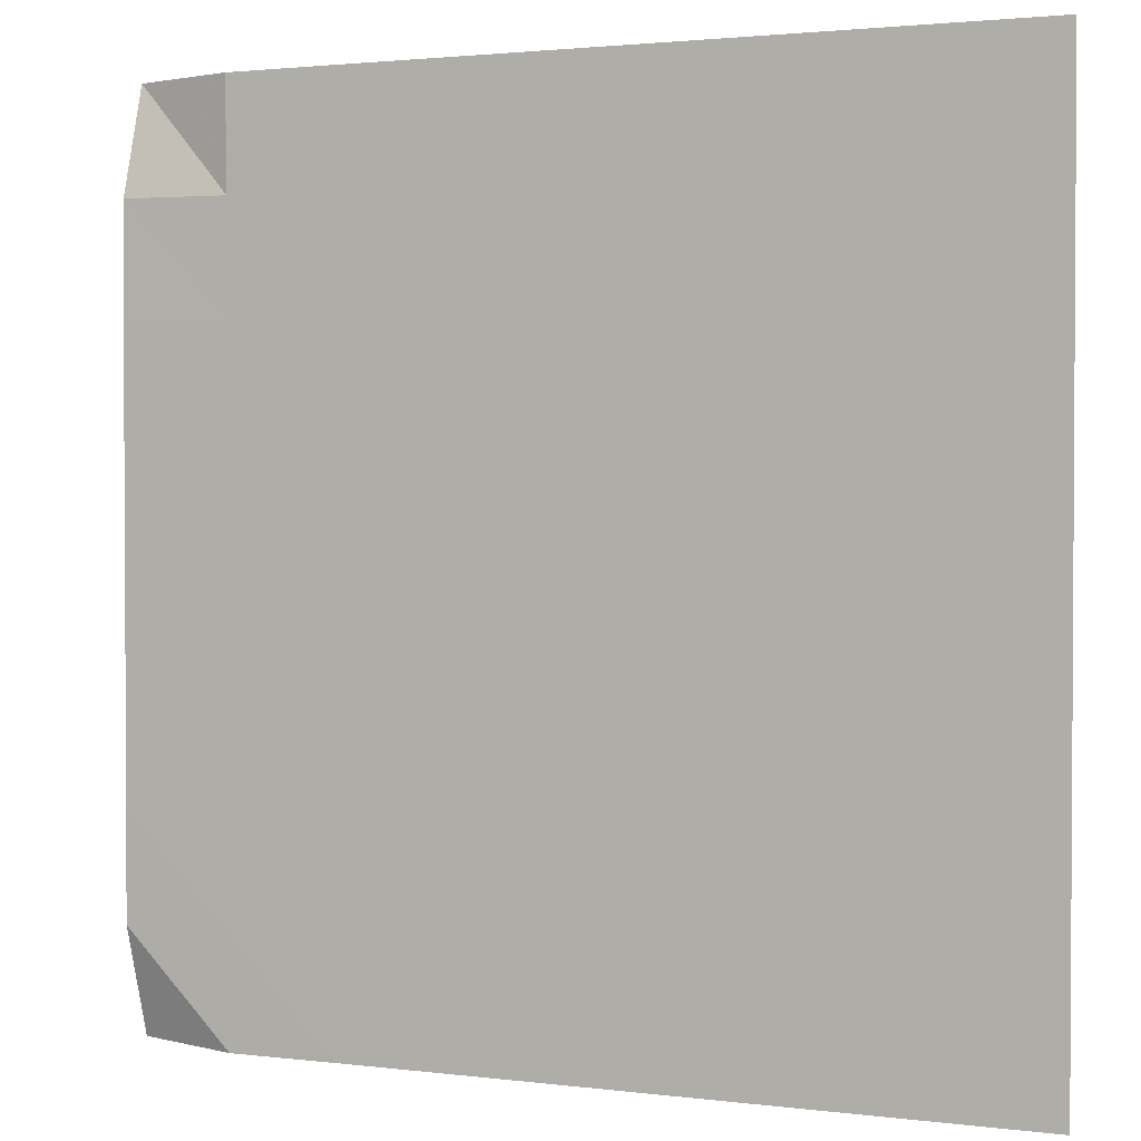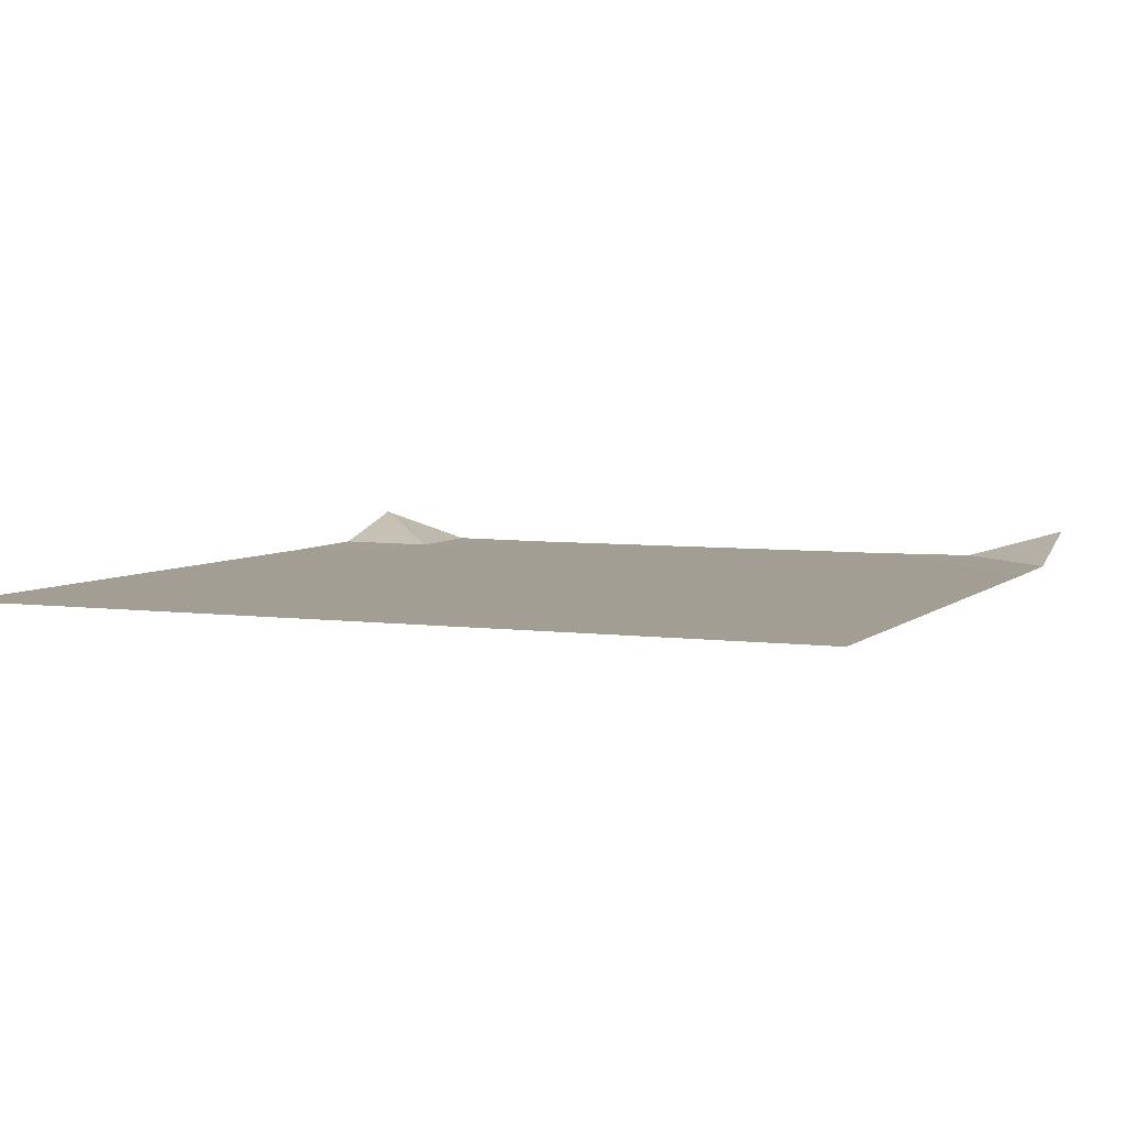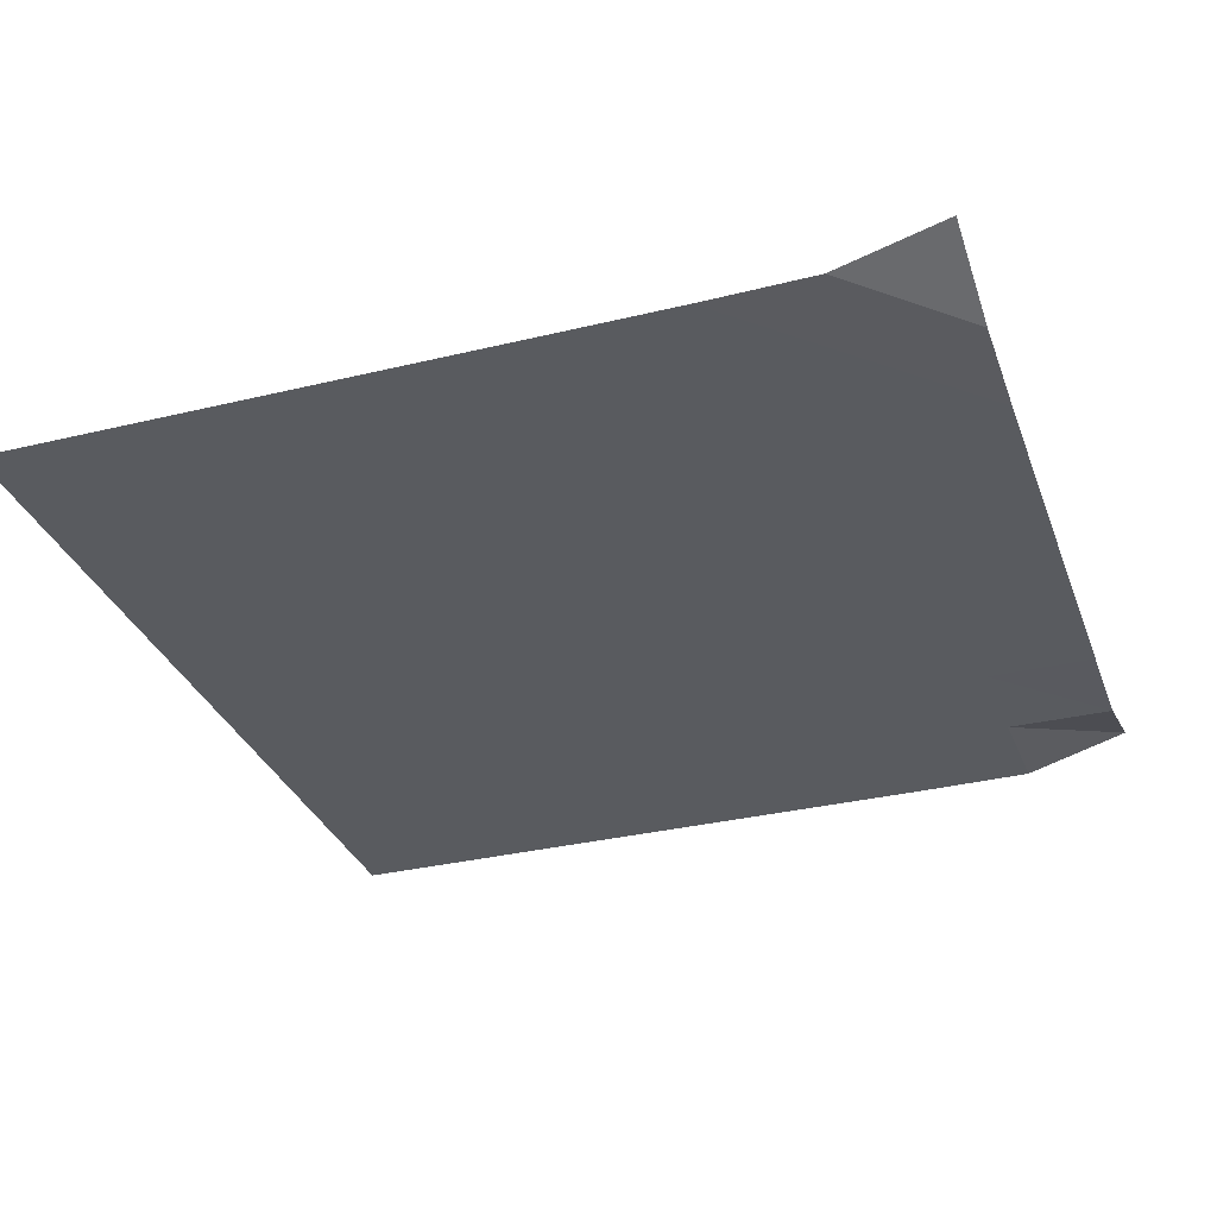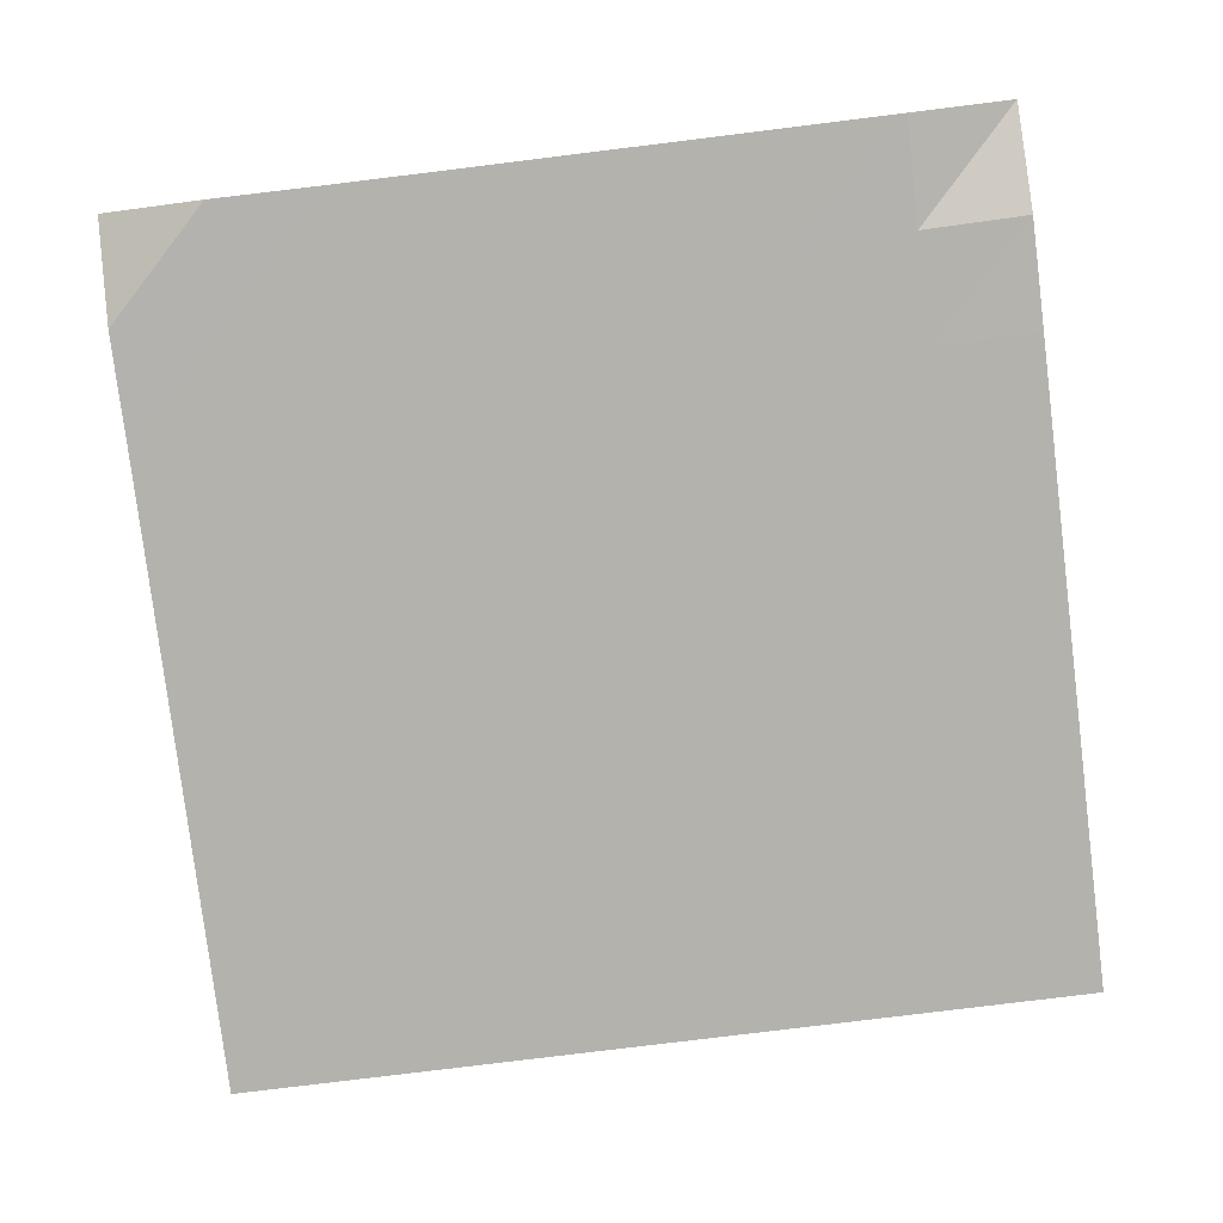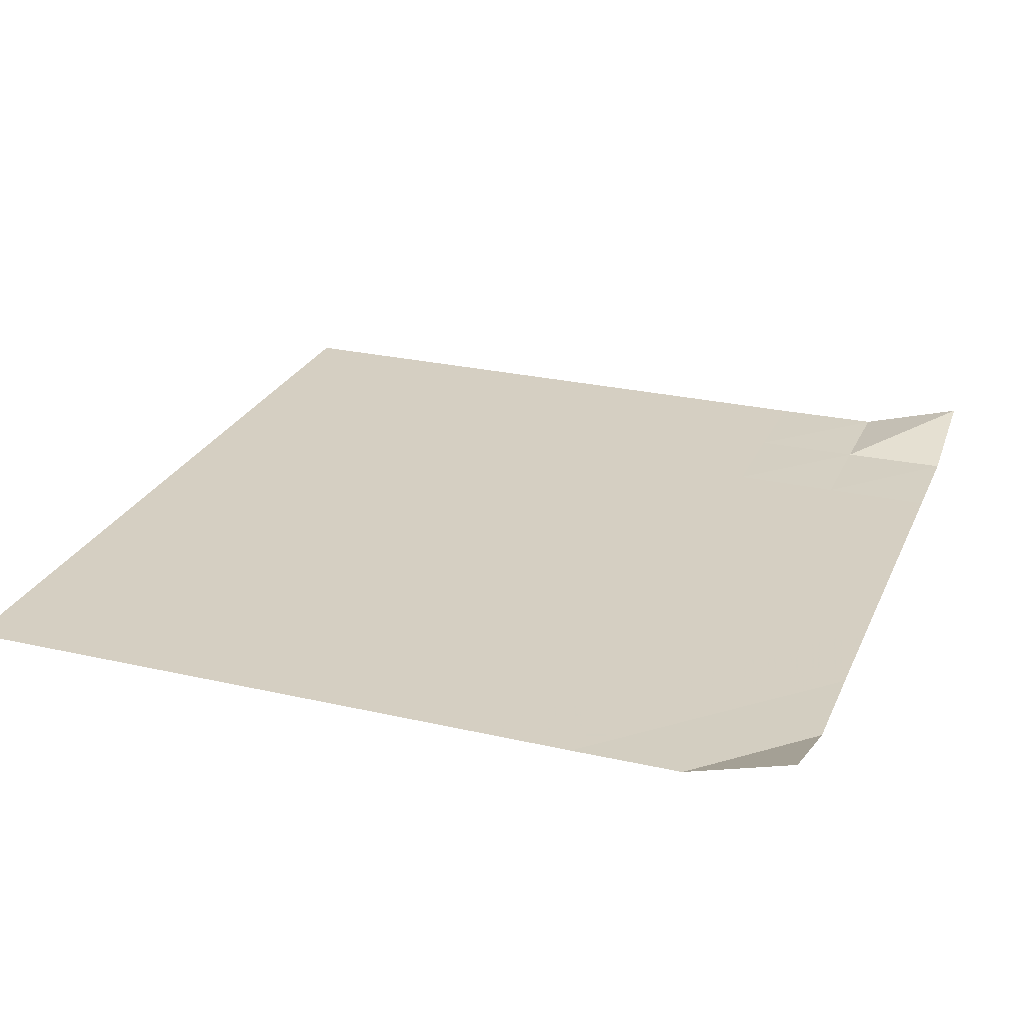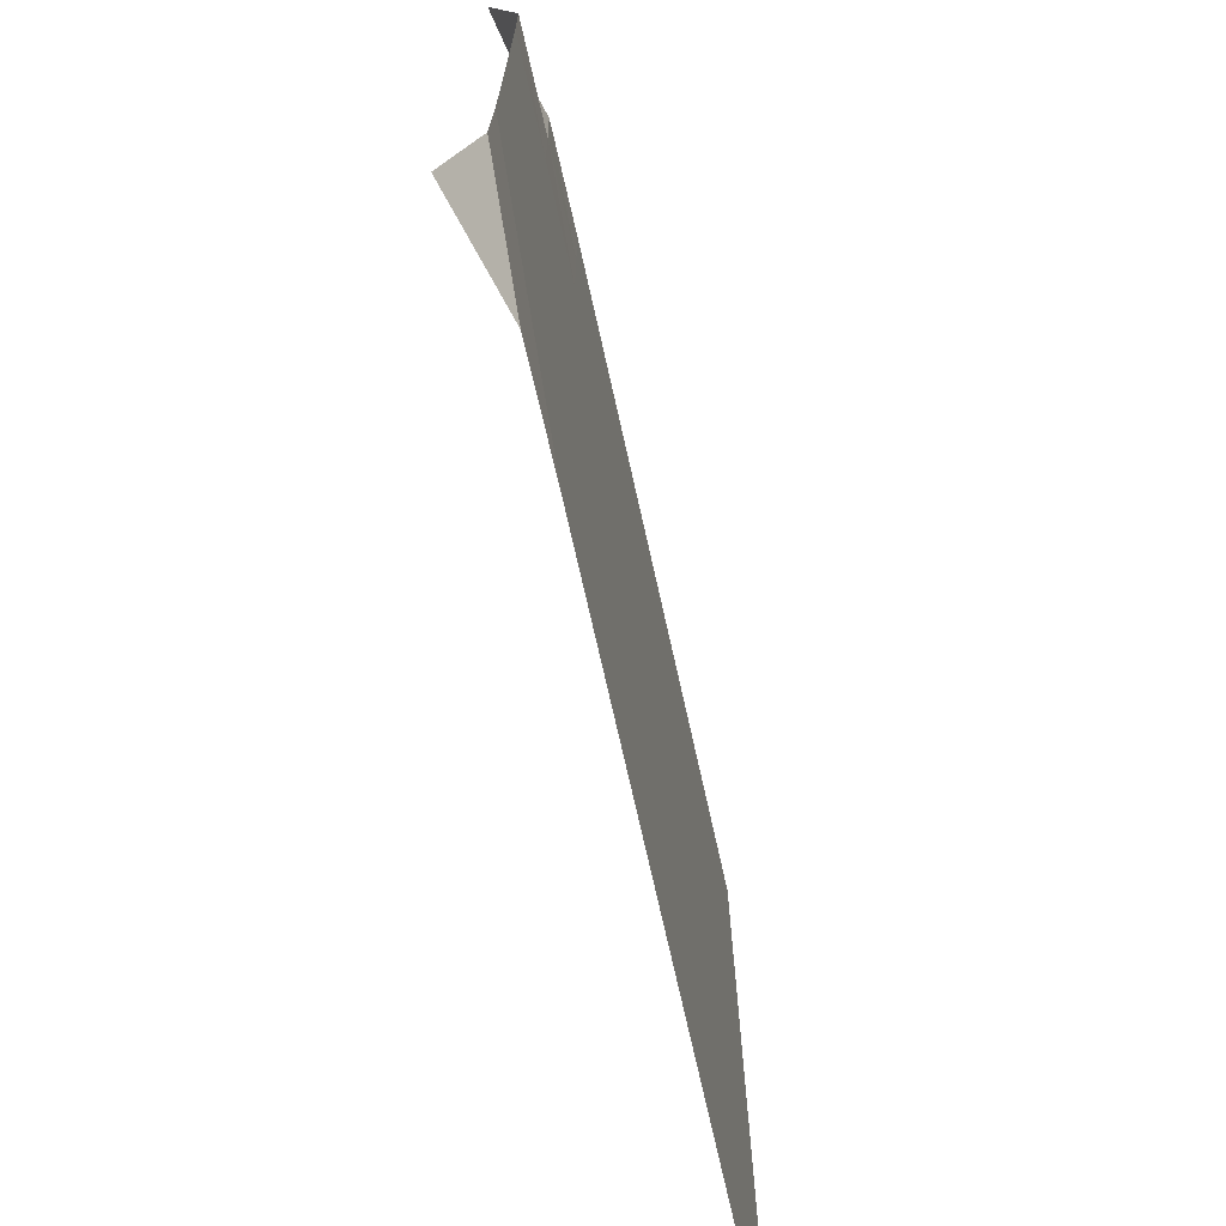
<metadata>
{"format":"obj","ext":"obj","renderer":"f3d","projection":"perspective","resolution":1024,"background":"white","views":[{"elev":2.0,"azim":24.4,"up":"+Z"},{"elev":5.1,"azim":113.4,"up":"+Y"},{"elev":-32.3,"azim":-161.3,"up":"+Y"},{"elev":-79.4,"azim":-83.0,"up":"+Y"},{"elev":25.9,"azim":-159.9,"up":"+Y"},{"elev":-72.2,"azim":-77.4,"up":"+Z"}]}
</metadata>
<code>
v -1 0 -1
v -1.002 -0.0713 -0.7542
v -1.001 -0.07349 -0.5018
v -1 -0.0735 -0.2507
v -1 -0.0735 3.872e-05
v -1 -0.0735 0.2508
v -0.9999 -0.07349 0.5021
v -0.9998 -0.07143 0.7547
v -1 0 1
v -0.7542 -0.07131 -1.002
v -0.7508 -0.07349 -0.7508
v -0.7501 -0.0735 -0.5003
v -0.7501 -0.0735 -0.25
v -0.7501 -0.0735 0.0002224
v -0.7502 -0.0735 0.2506
v -0.7505 -0.0735 0.5011
v -0.7514 -0.0728 0.7514
v -0.7546 -0.07146 0.9999
v -0.5019 -0.07349 -1.001
v -0.5003 -0.0735 -0.7501
v -0.5 -0.0735 -0.5
v -0.5 -0.0735 -0.2499
v -0.5001 -0.0735 0.0001724
v -0.5002 -0.0735 0.2503
v -0.5005 -0.0735 0.5005
v -0.5011 -0.0735 0.7505
v -0.5021 -0.07349 0.9999
v -0.2508 -0.0735 -1
v -0.2501 -0.0735 -0.75
v -0.25 -0.0735 -0.5
v -0.25 -0.0735 -0.25
v -0.2501 -0.0735 0.0001056
v -0.2502 -0.0735 0.2502
v -0.2503 -0.0735 0.5002
v -0.2506 -0.0735 0.7502
v -0.2509 -0.0735 1
v -0.0003243 -0.0735 -1
v -3.224e-05 -0.0735 -0.75
v -8.874e-06 -0.0735 -0.5
v -2.291e-05 -0.0735 -0.25
v -5.431e-05 -0.0735 5.478e-05
v -0.0001051 -0.0735 0.2501
v -0.0001712 -0.0735 0.5001
v -0.0002462 -0.0735 0.7501
v -0.0003657 -0.0735 1
v 0.2499 -0.0735 -1
v 0.25 -0.0735 -0.75
v 0.25 -0.0735 -0.5
v 0.25 -0.0735 -0.25
v 0.25 -0.0735 2.326e-05
v 0.25 -0.0735 0.25
v 0.2499 -0.0735 0.5
v 0.2499 -0.0735 0.75
v 0.2499 -0.0735 1
v 0.5 -0.0735 -1
v 0.5 -0.0735 -0.75
v 0.5 -0.0735 -0.5
v 0.5 -0.0735 -0.25
v 0.5 -0.0735 7.702e-06
v 0.5 -0.0735 0.25
v 0.5 -0.0735 0.5
v 0.5 -0.0735 0.75
v 0.5 -0.0735 1
v 0.75 -0.0735 -1
v 0.75 -0.0735 -0.75
v 0.75 -0.0735 -0.5
v 0.75 -0.0735 -0.25
v 0.75 -0.0735 2.154e-06
v 0.75 -0.0735 0.25
v 0.75 -0.0735 0.5
v 0.75 -0.0735 0.75
v 0.75 -0.0735 1
v 1 -0.0735 -1
v 1 -0.0735 -0.75
v 1 -0.0735 -0.5
v 1 -0.0735 -0.25
v 1 -0.0735 1.017e-06
v 1 -0.0735 0.25
v 1 -0.0735 0.5
v 1 -0.0735 0.75
v 1 -0.0735 1
f 1 10 2
f 2 10 11
f 2 11 3
f 3 11 12
f 3 12 4
f 4 12 13
f 4 13 5
f 5 13 14
f 5 14 6
f 6 14 15
f 6 15 7
f 7 15 16
f 7 16 8
f 8 16 17
f 8 17 9
f 9 17 18
f 10 19 11
f 11 19 20
f 11 20 12
f 12 20 21
f 12 21 13
f 13 21 22
f 13 22 14
f 14 22 23
f 14 23 15
f 15 23 24
f 15 24 16
f 16 24 25
f 16 25 17
f 17 25 26
f 17 26 18
f 18 26 27
f 19 28 20
f 20 28 29
f 20 29 21
f 21 29 30
f 21 30 22
f 22 30 31
f 22 31 23
f 23 31 32
f 23 32 24
f 24 32 33
f 24 33 25
f 25 33 34
f 25 34 26
f 26 34 35
f 26 35 27
f 27 35 36
f 28 37 29
f 29 37 38
f 29 38 30
f 30 38 39
f 30 39 31
f 31 39 40
f 31 40 32
f 32 40 41
f 32 41 33
f 33 41 42
f 33 42 34
f 34 42 43
f 34 43 35
f 35 43 44
f 35 44 36
f 36 44 45
f 37 46 38
f 38 46 47
f 38 47 39
f 39 47 48
f 39 48 40
f 40 48 49
f 40 49 41
f 41 49 50
f 41 50 42
f 42 50 51
f 42 51 43
f 43 51 52
f 43 52 44
f 44 52 53
f 44 53 45
f 45 53 54
f 46 55 47
f 47 55 56
f 47 56 48
f 48 56 57
f 48 57 49
f 49 57 58
f 49 58 50
f 50 58 59
f 50 59 51
f 51 59 60
f 51 60 52
f 52 60 61
f 52 61 53
f 53 61 62
f 53 62 54
f 54 62 63
f 55 64 56
f 56 64 65
f 56 65 57
f 57 65 66
f 57 66 58
f 58 66 67
f 58 67 59
f 59 67 68
f 59 68 60
f 60 68 69
f 60 69 61
f 61 69 70
f 61 70 62
f 62 70 71
f 62 71 63
f 63 71 72
f 64 73 65
f 65 73 74
f 65 74 66
f 66 74 75
f 66 75 67
f 67 75 76
f 67 76 68
f 68 76 77
f 68 77 69
f 69 77 78
f 69 78 70
f 70 78 79
f 70 79 71
f 71 79 80
f 71 80 72
f 72 80 81

</code>
